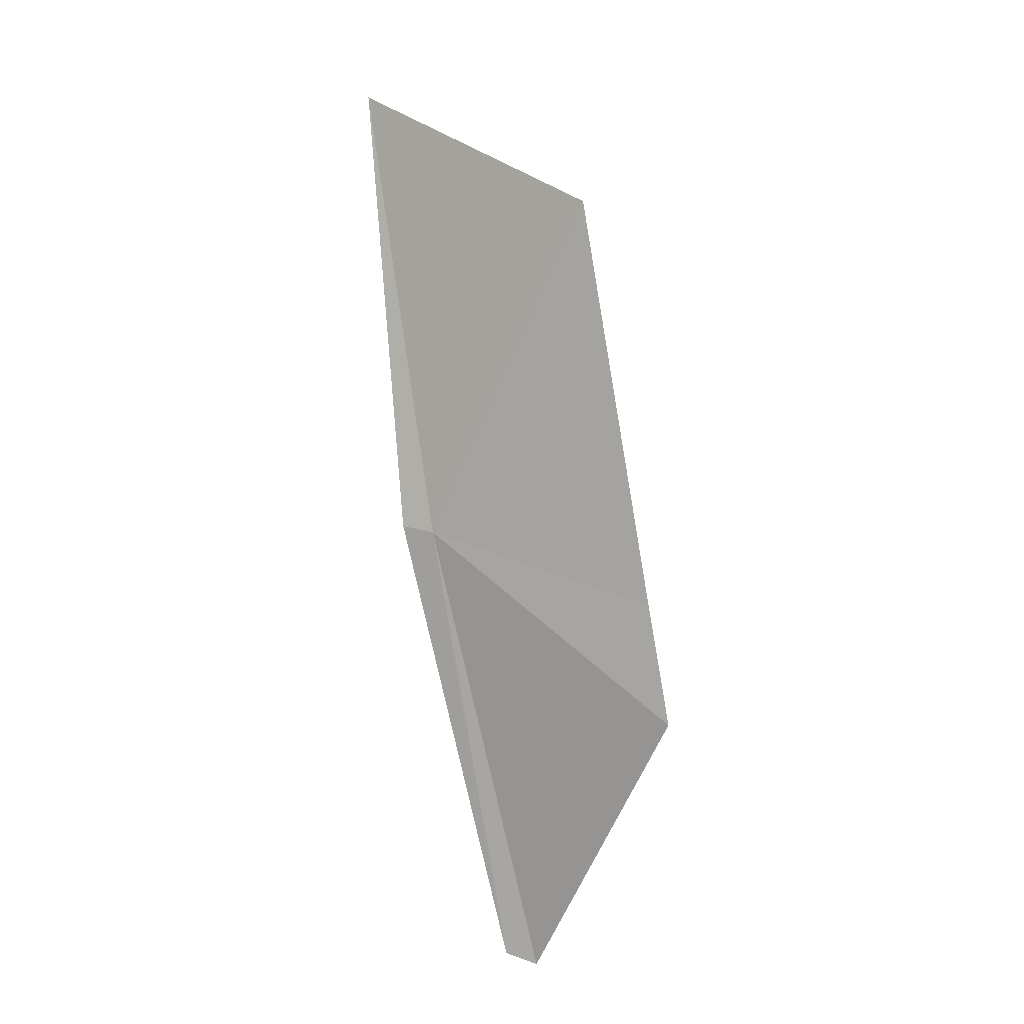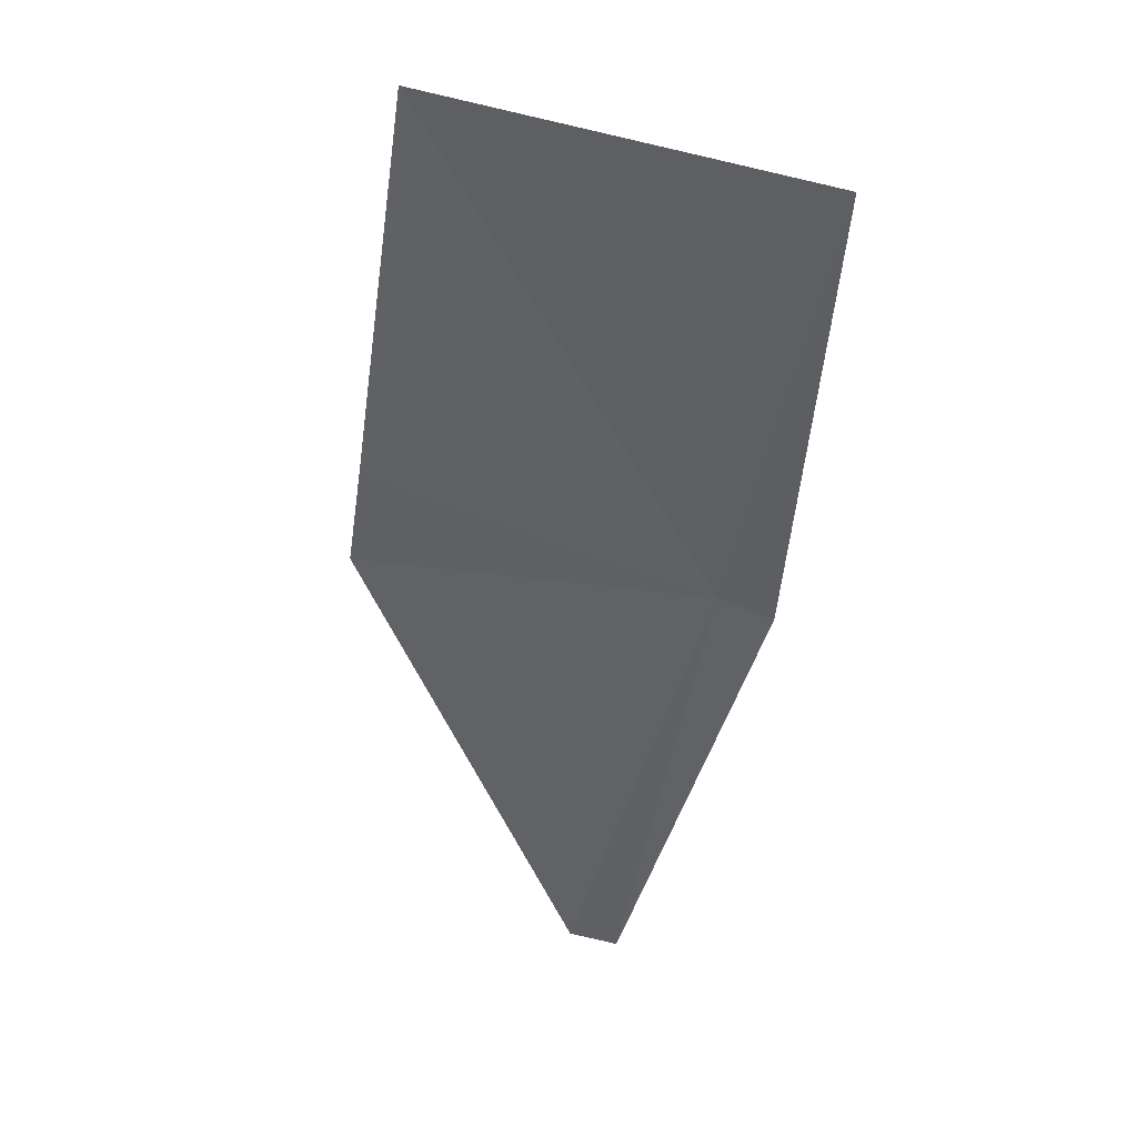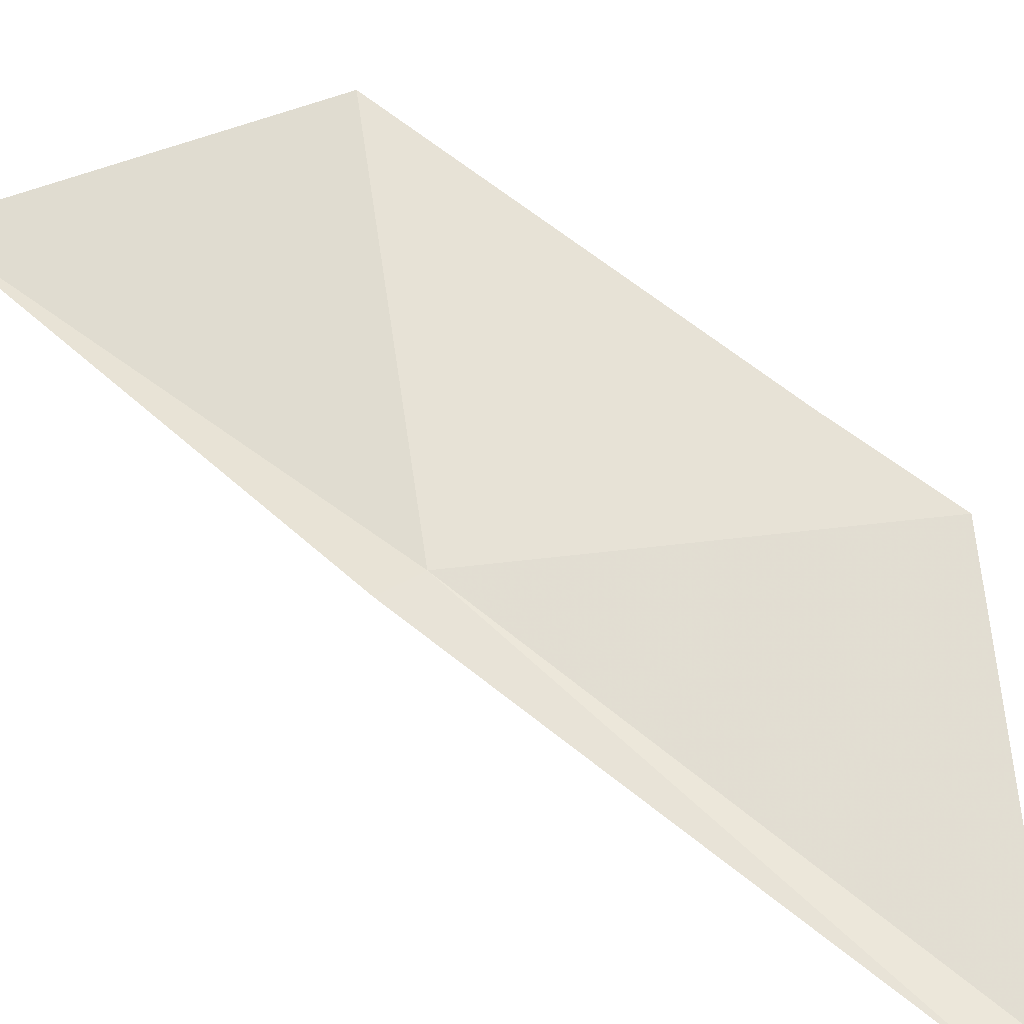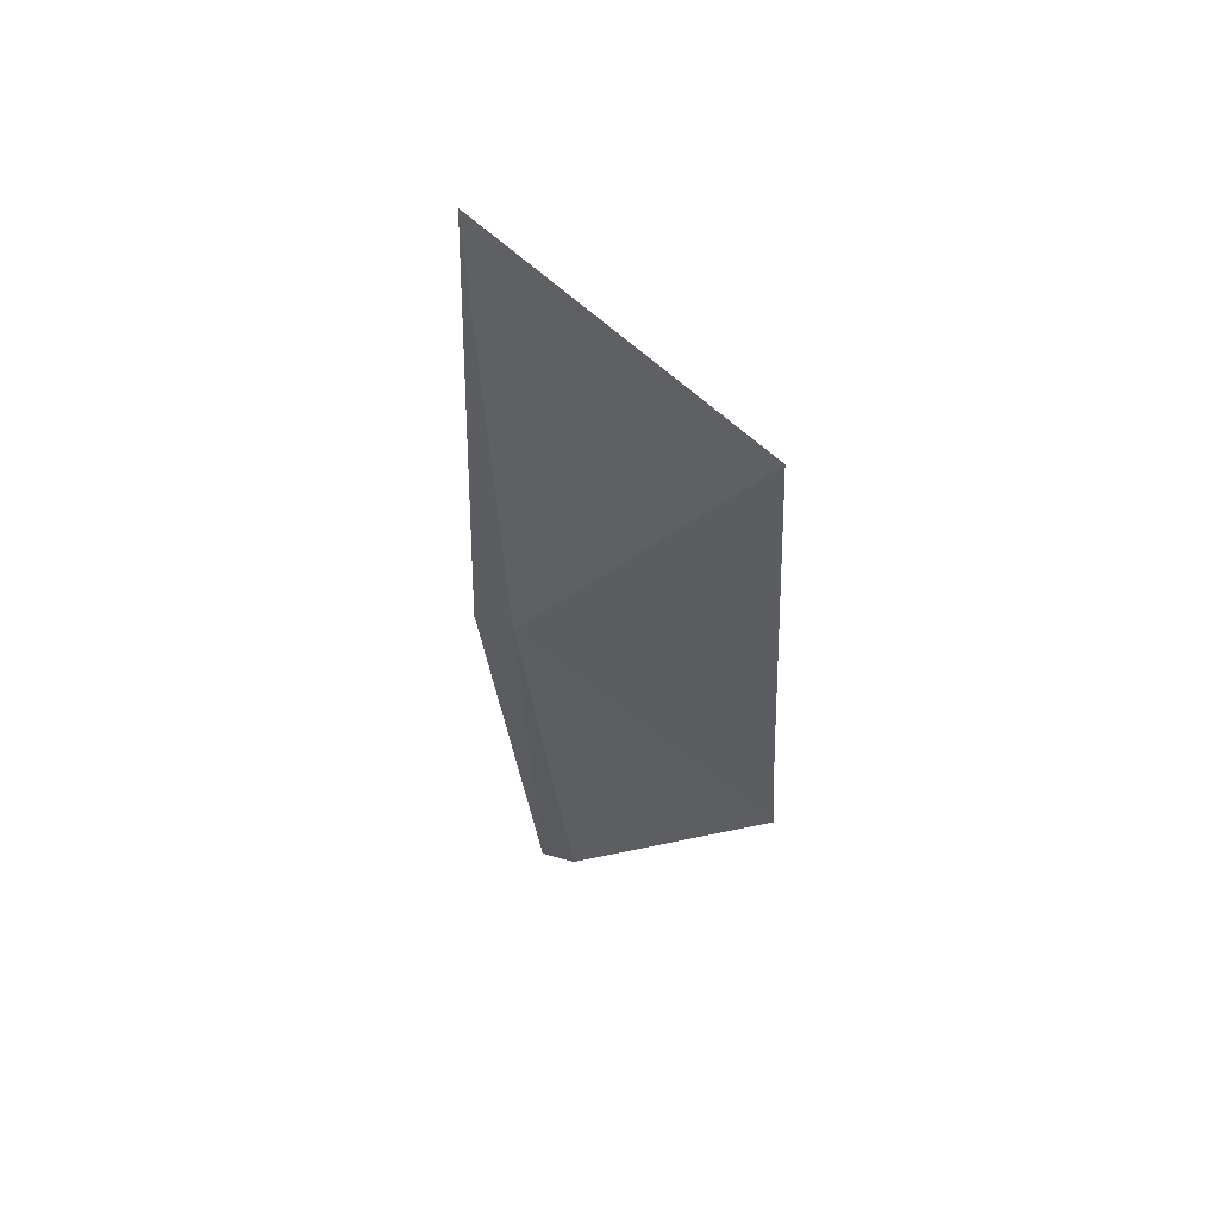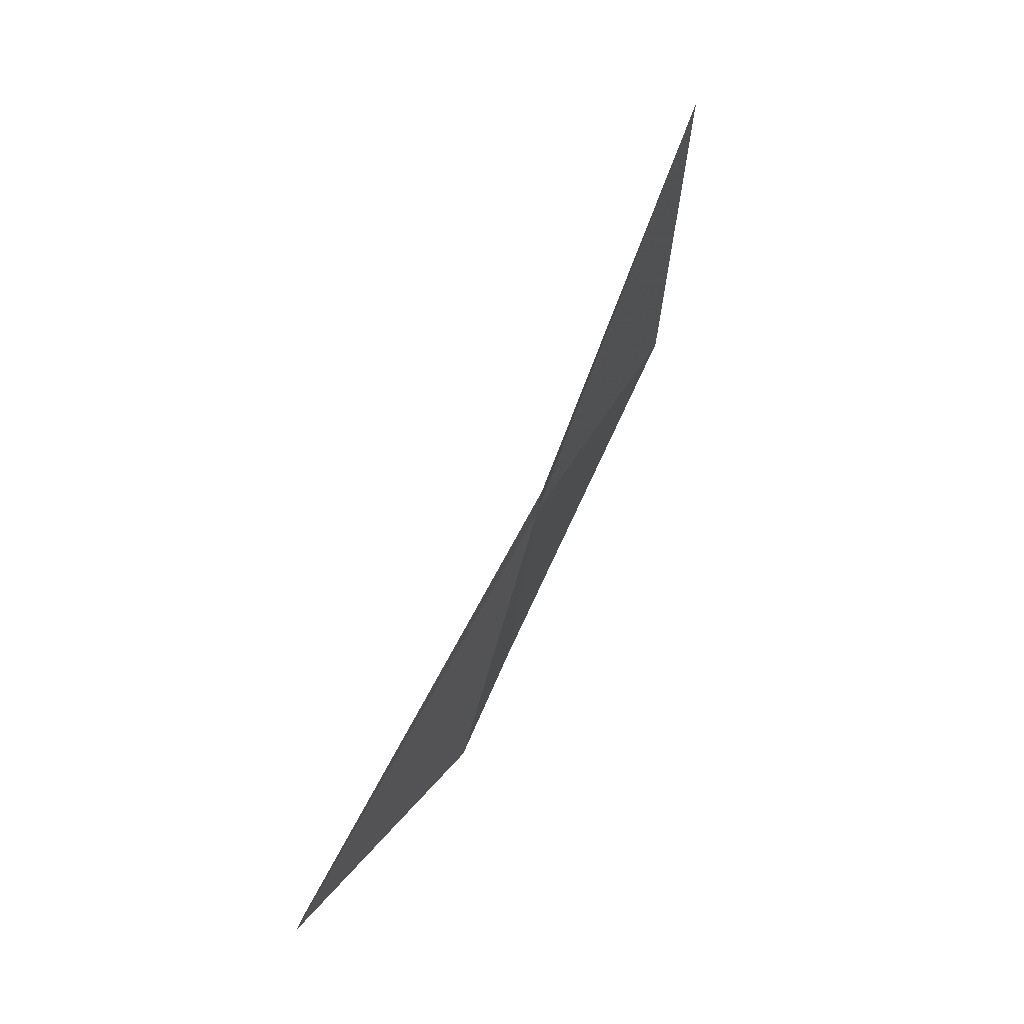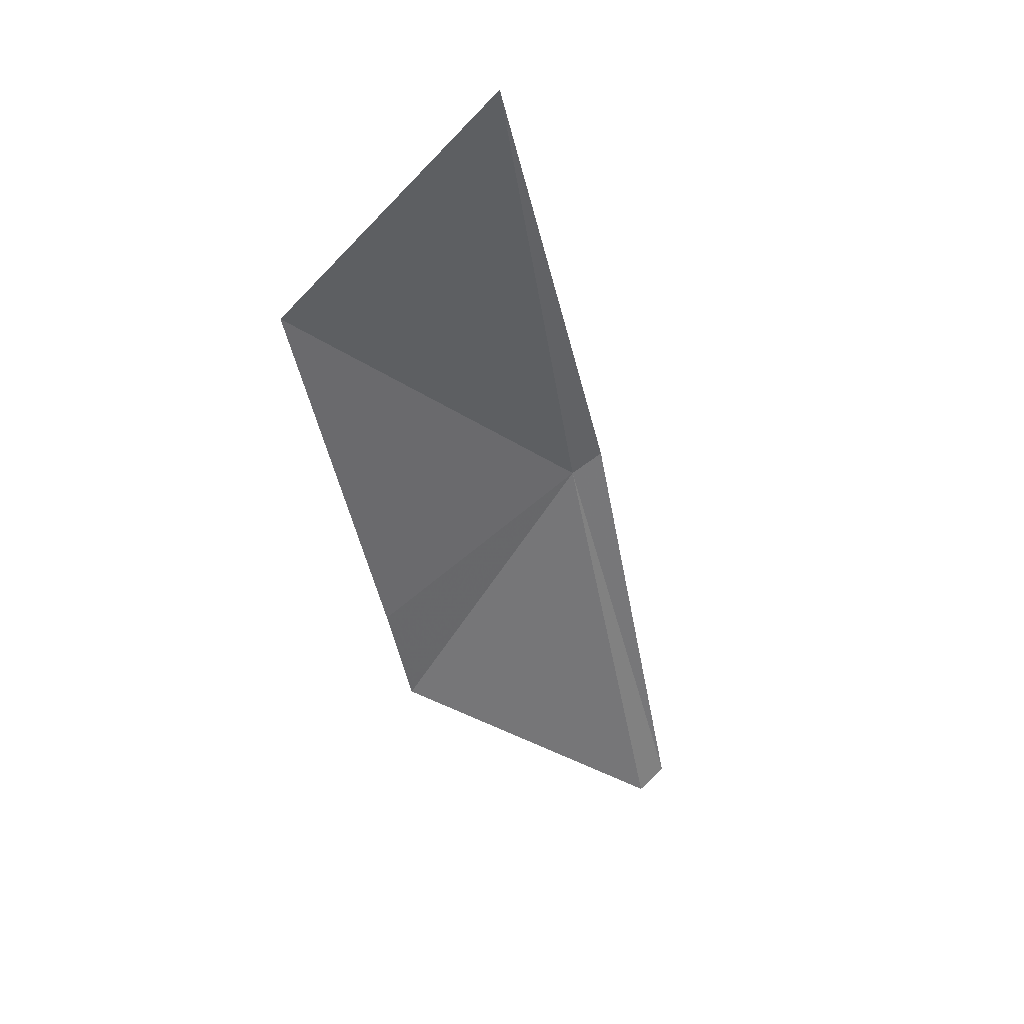
<metadata>
{"format":"obj","ext":"obj","renderer":"f3d","projection":"perspective","resolution":1024,"background":"white","views":[{"elev":-24.3,"azim":-179.9,"up":"+Z"},{"elev":-3.7,"azim":3.6,"up":"+Y"},{"elev":17.2,"azim":138.0,"up":"+Y"},{"elev":28.9,"azim":163.6,"up":"+Z"},{"elev":-11.7,"azim":61.6,"up":"+Z"},{"elev":62.9,"azim":-51.2,"up":"+Z"}]}
</metadata>
<code>
v 18.87 15.65 4.532
v 18.9 15.7 4.67
v 18.88 15.64 4.536
v 18.83 15.72 4.61
v 18.81 15.67 4.496
v 18.8 15.66 4.462
v 18.85 15.58 4.408
v 18.84 15.58 4.404
f 1 3 2
f 1 2 4
f 1 4 5
f 1 5 6
f 1 7 3
f 1 8 7
f 1 6 8

</code>
